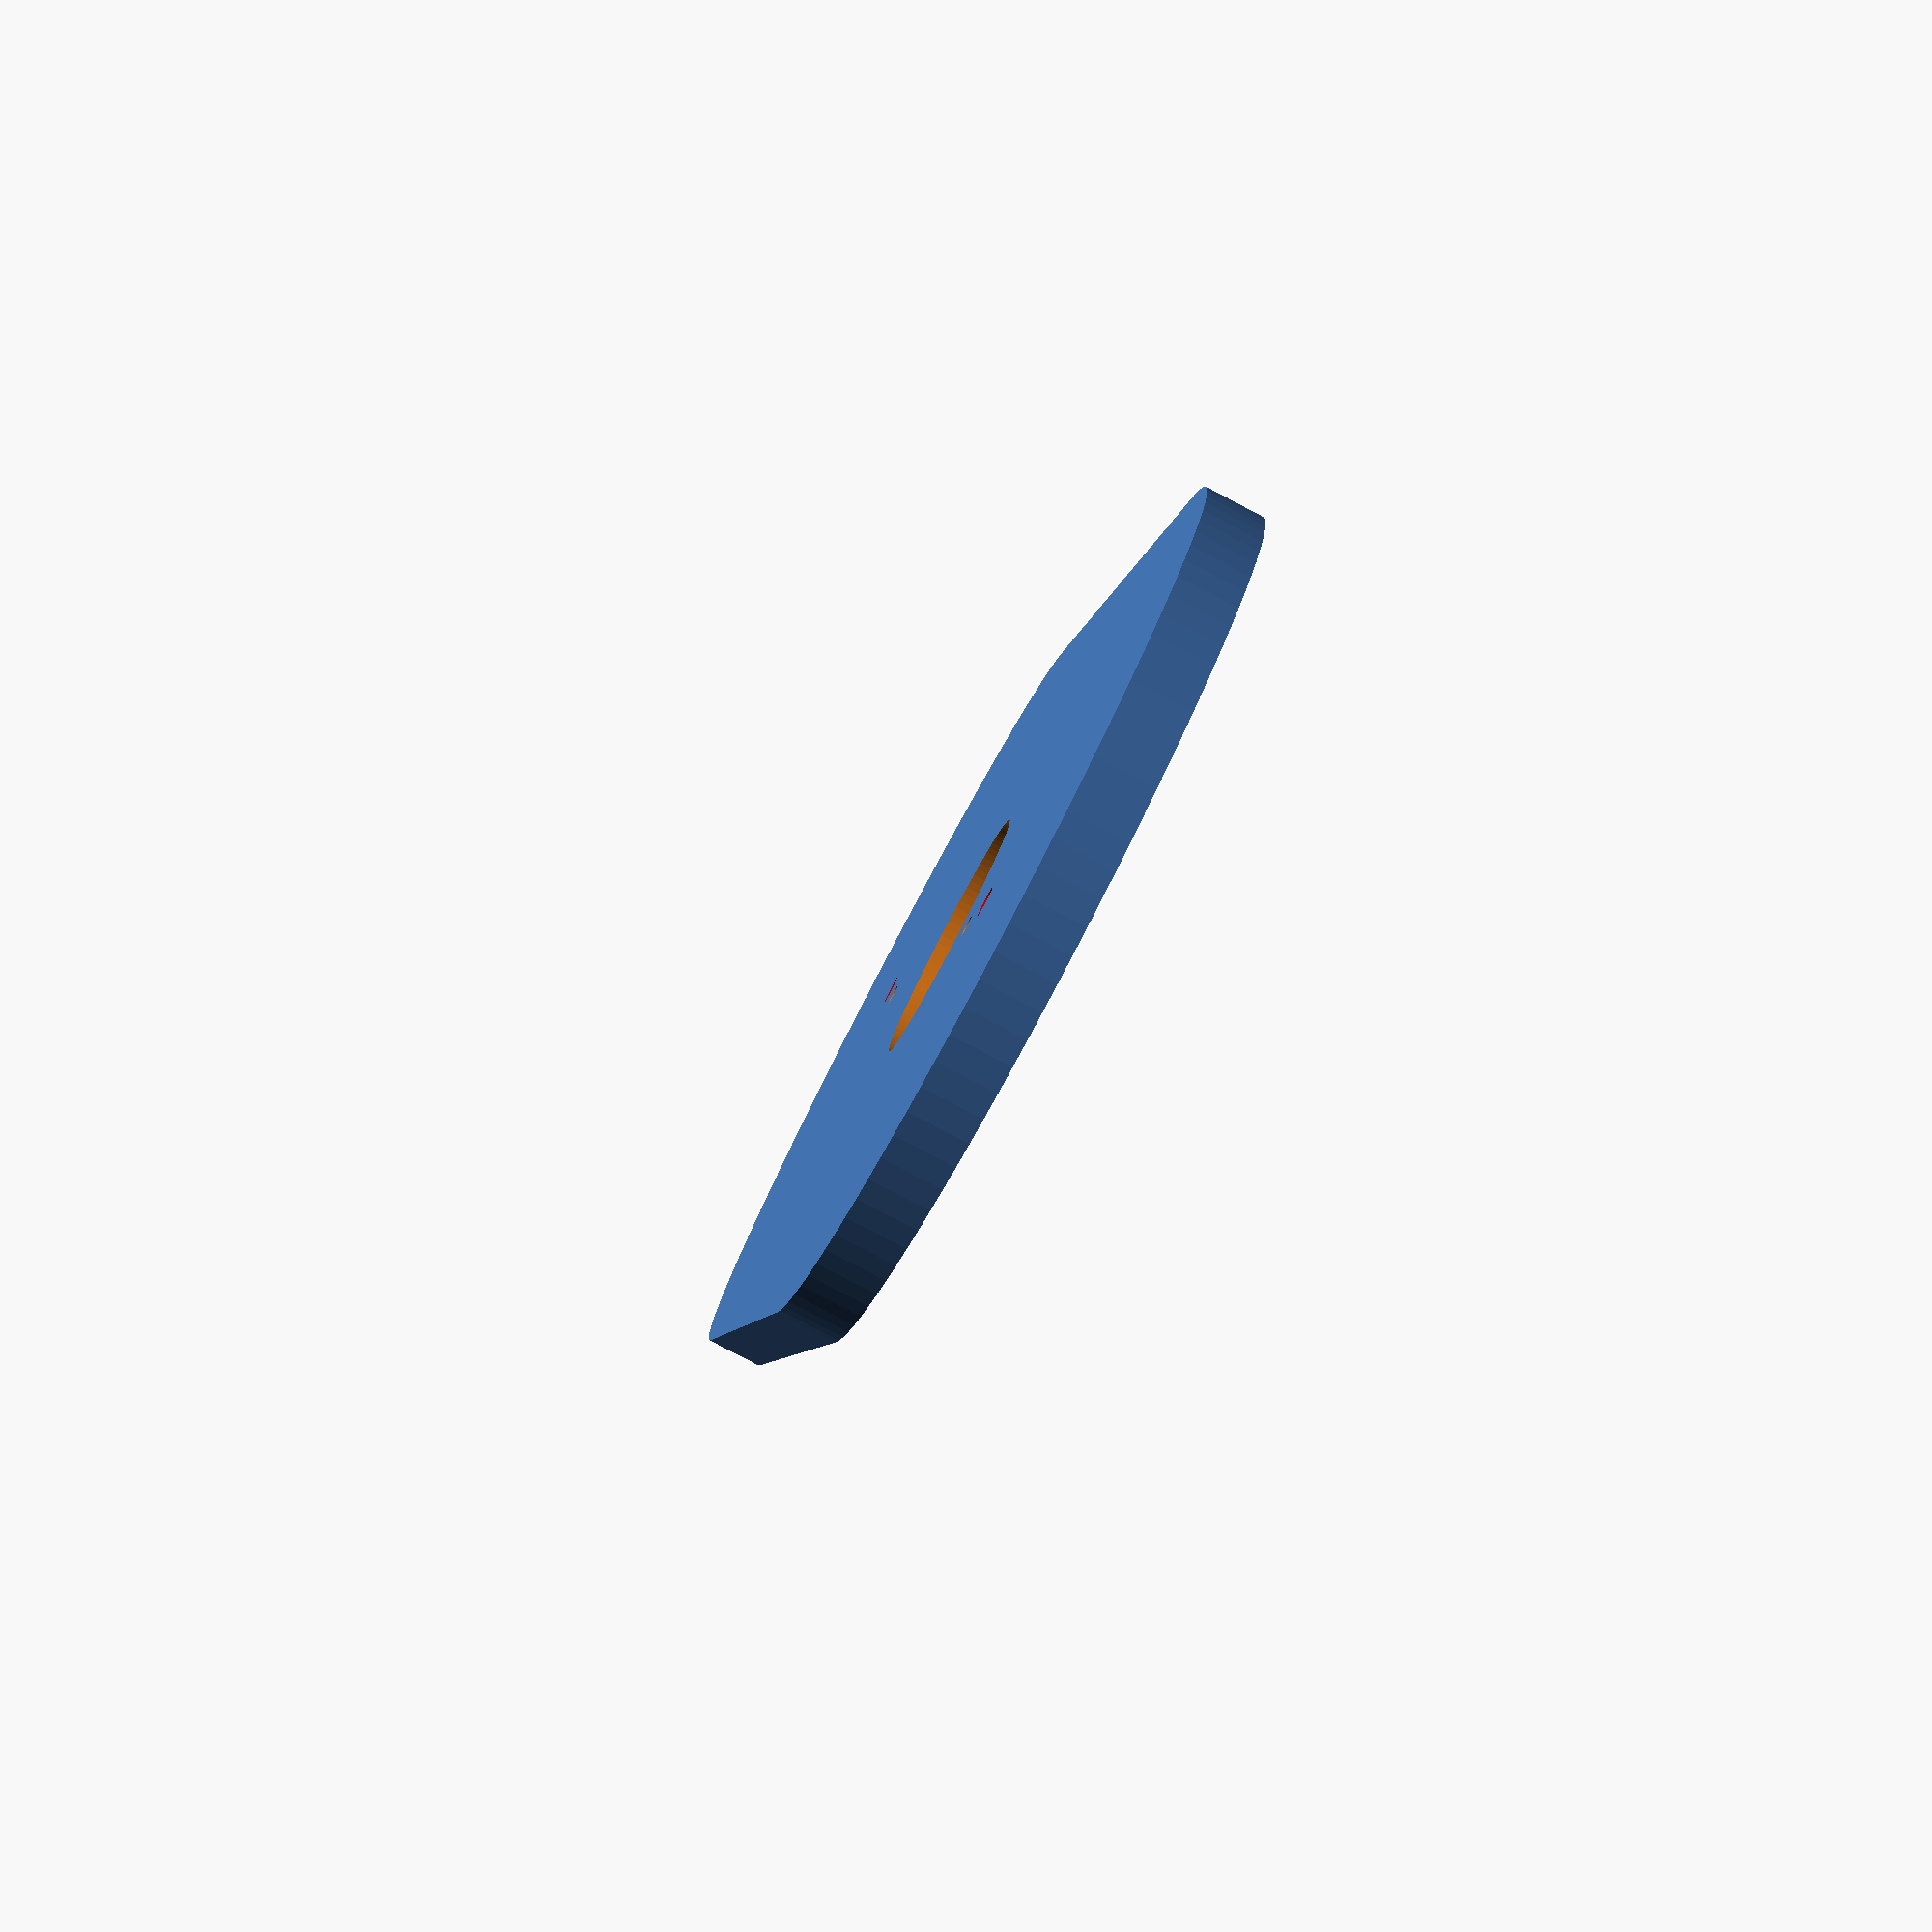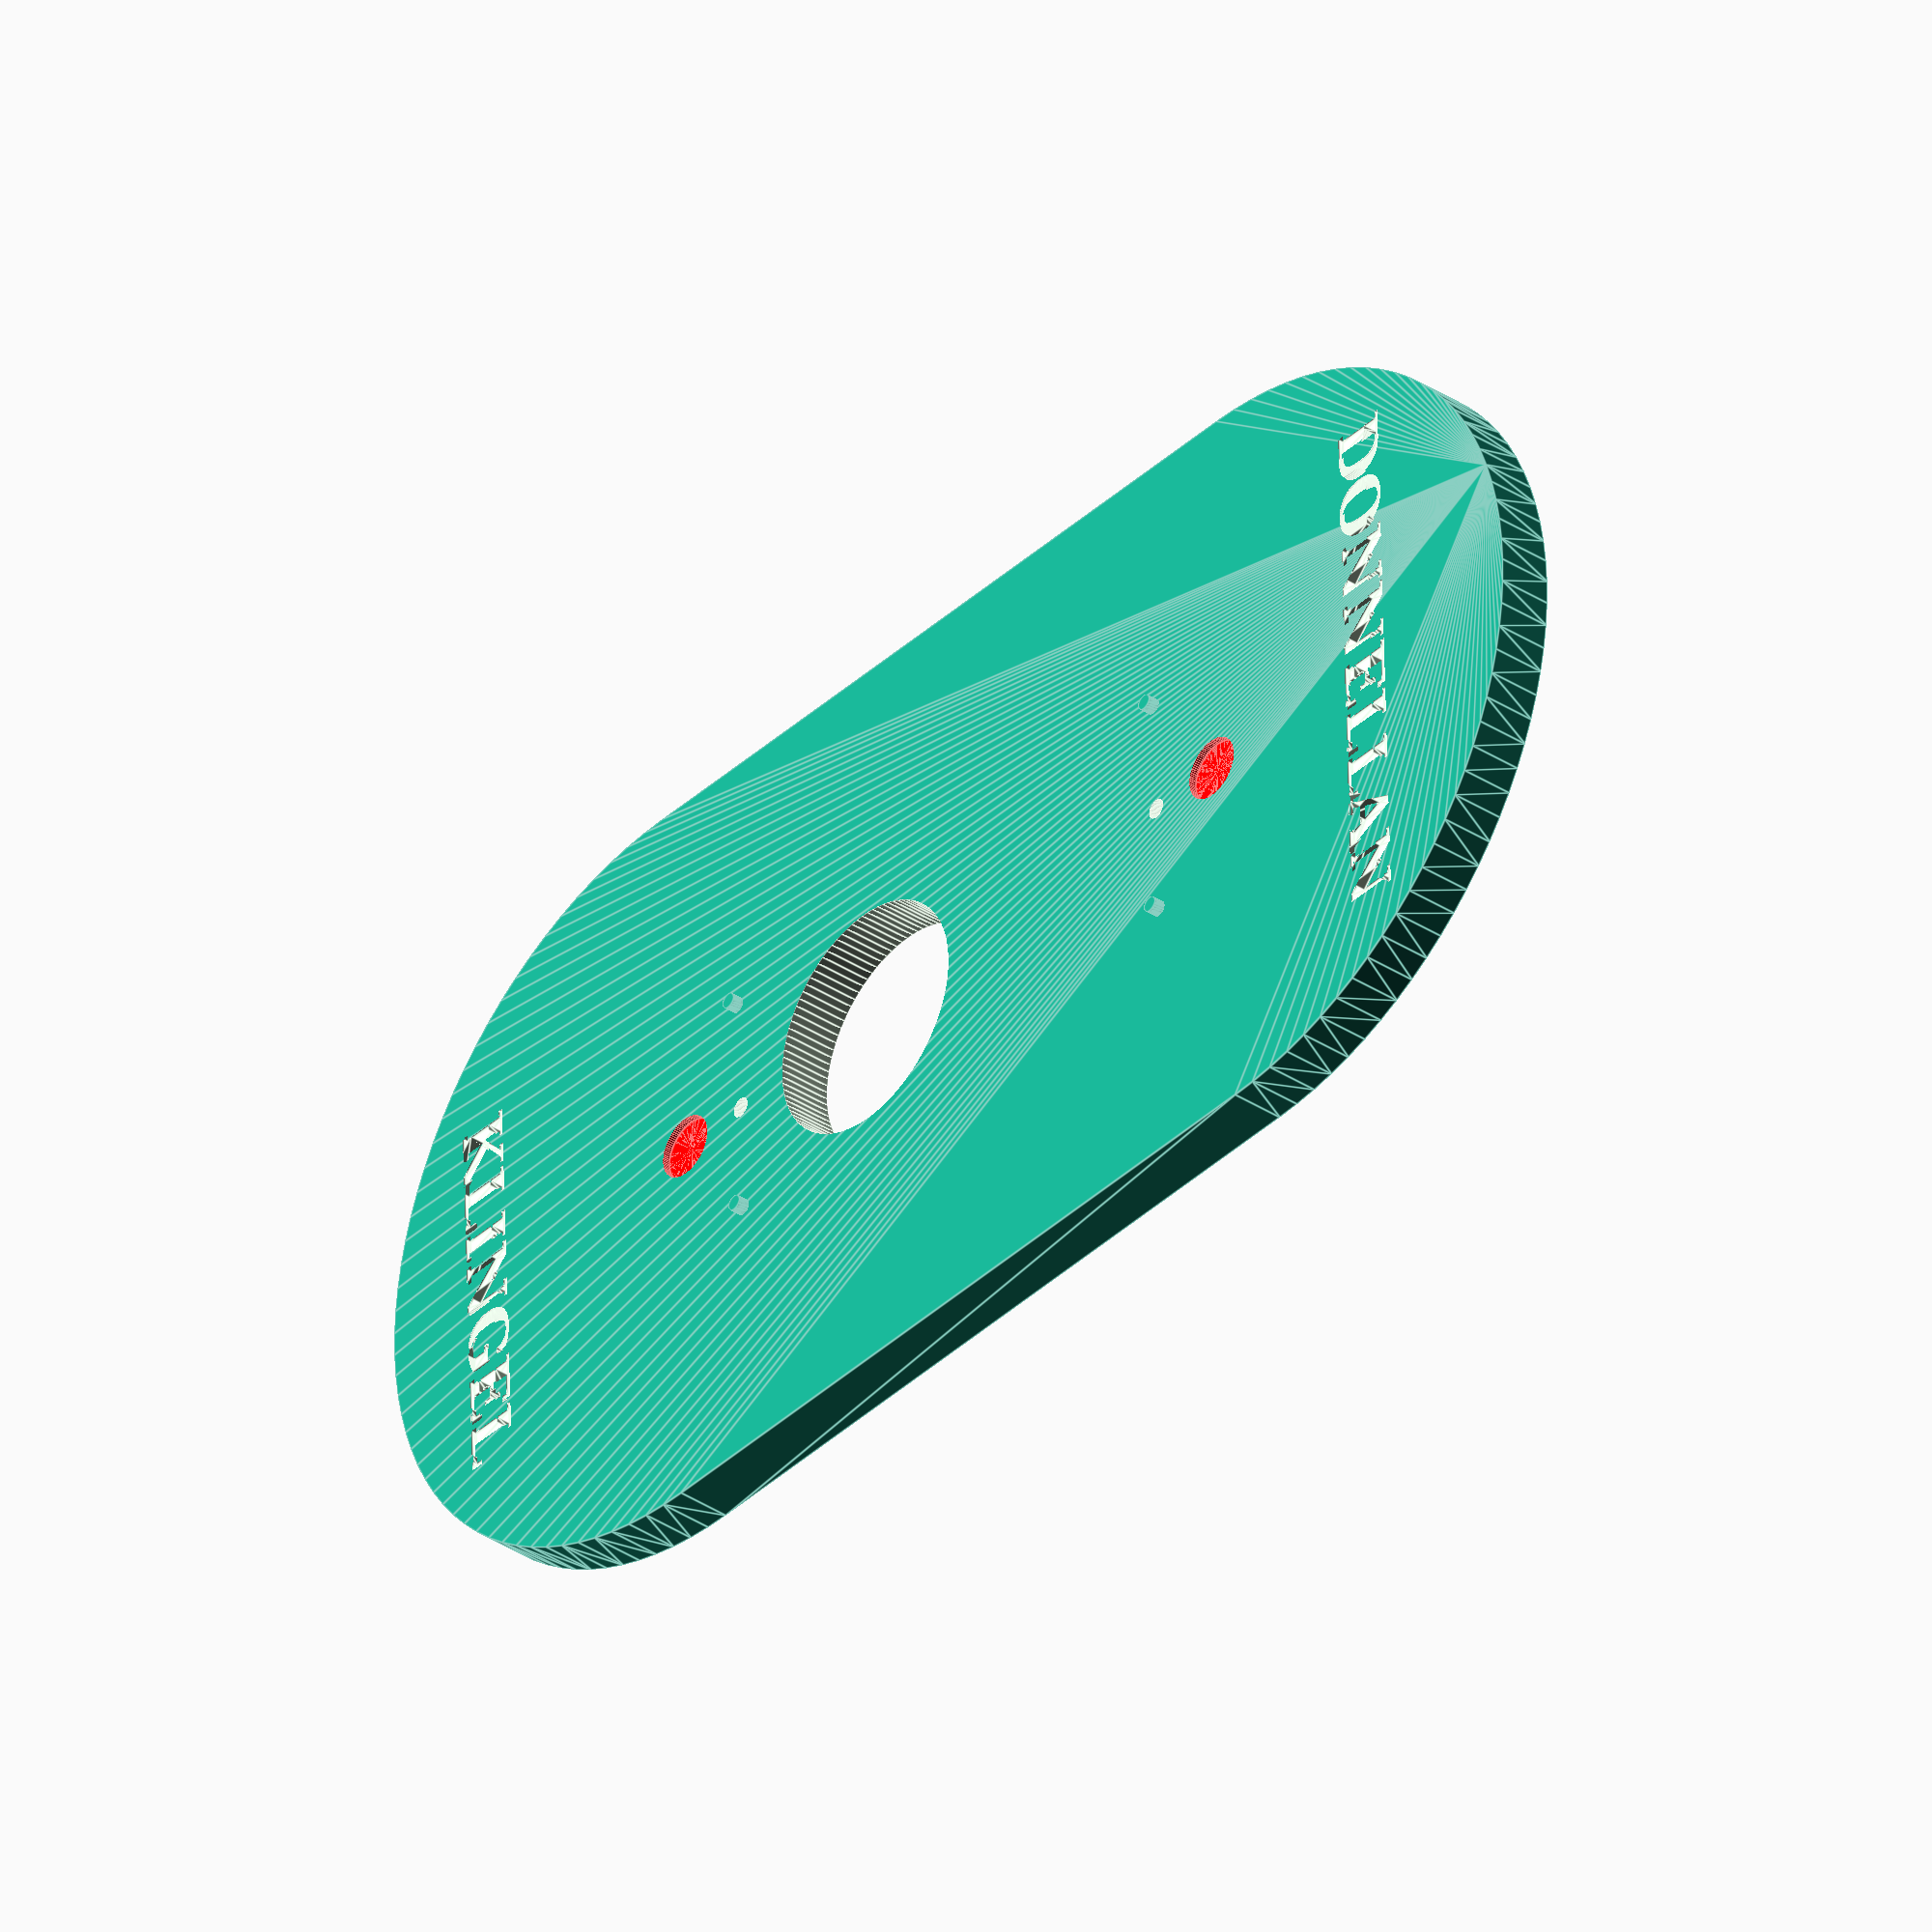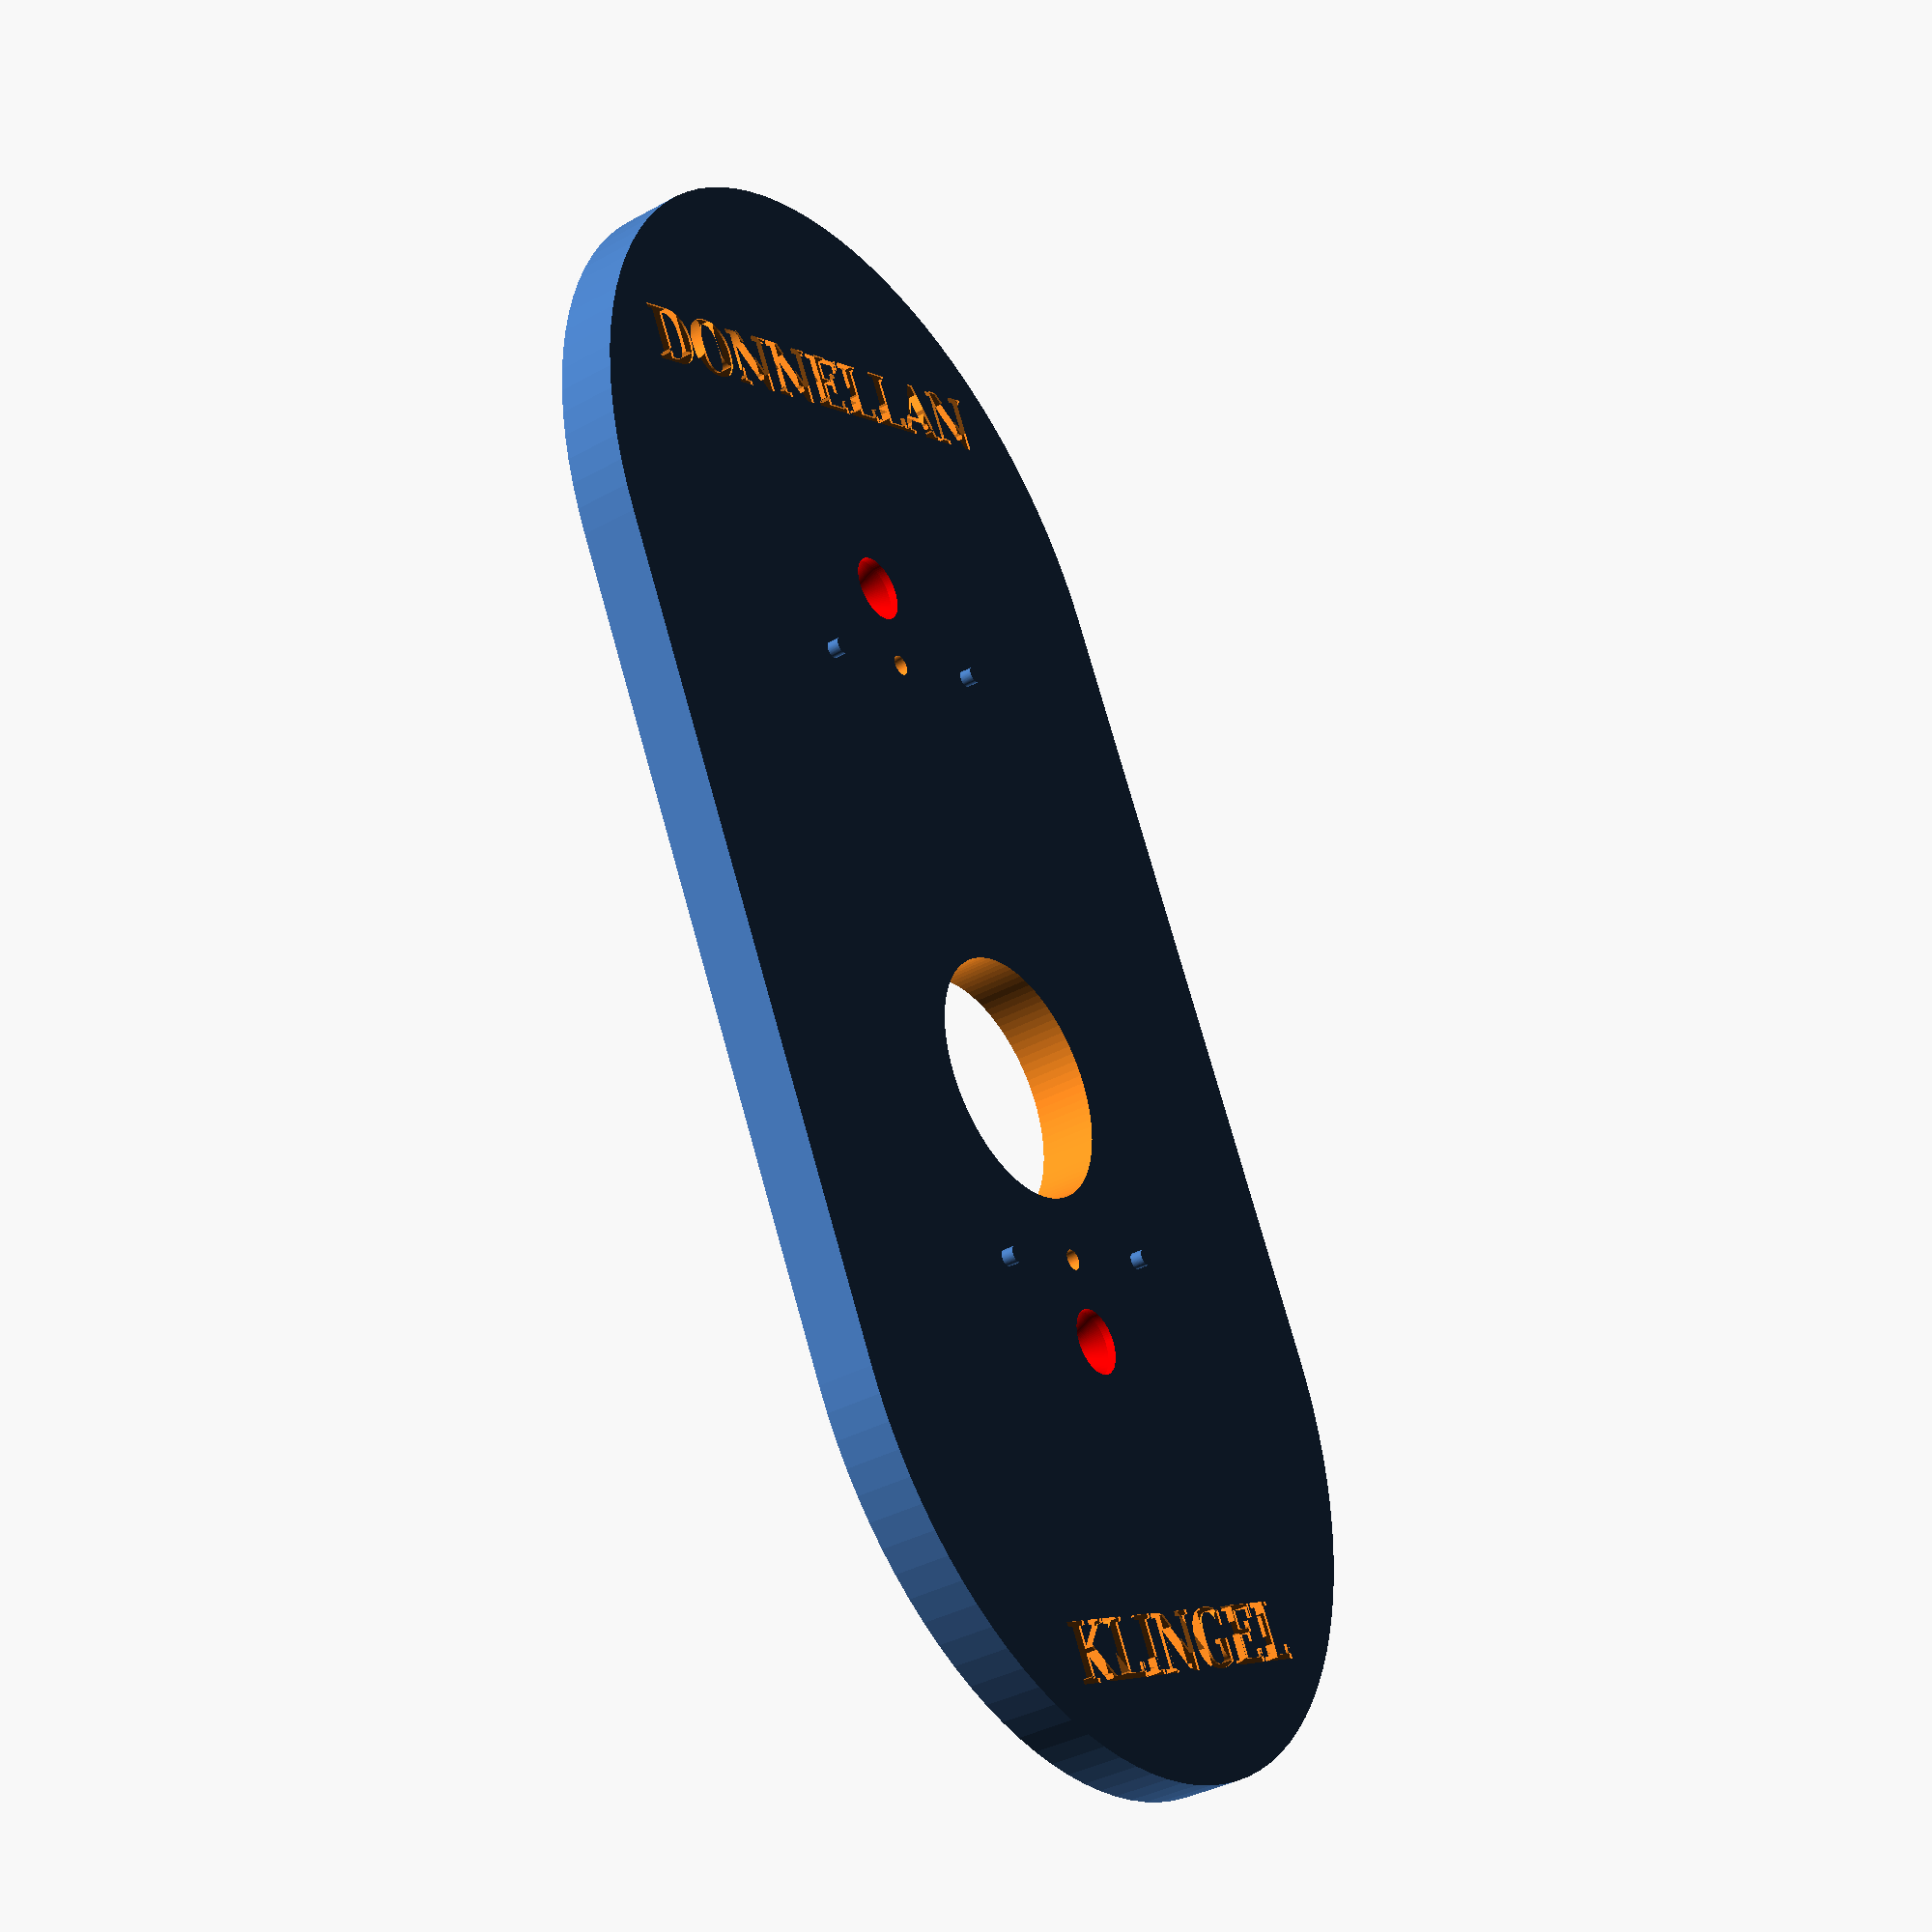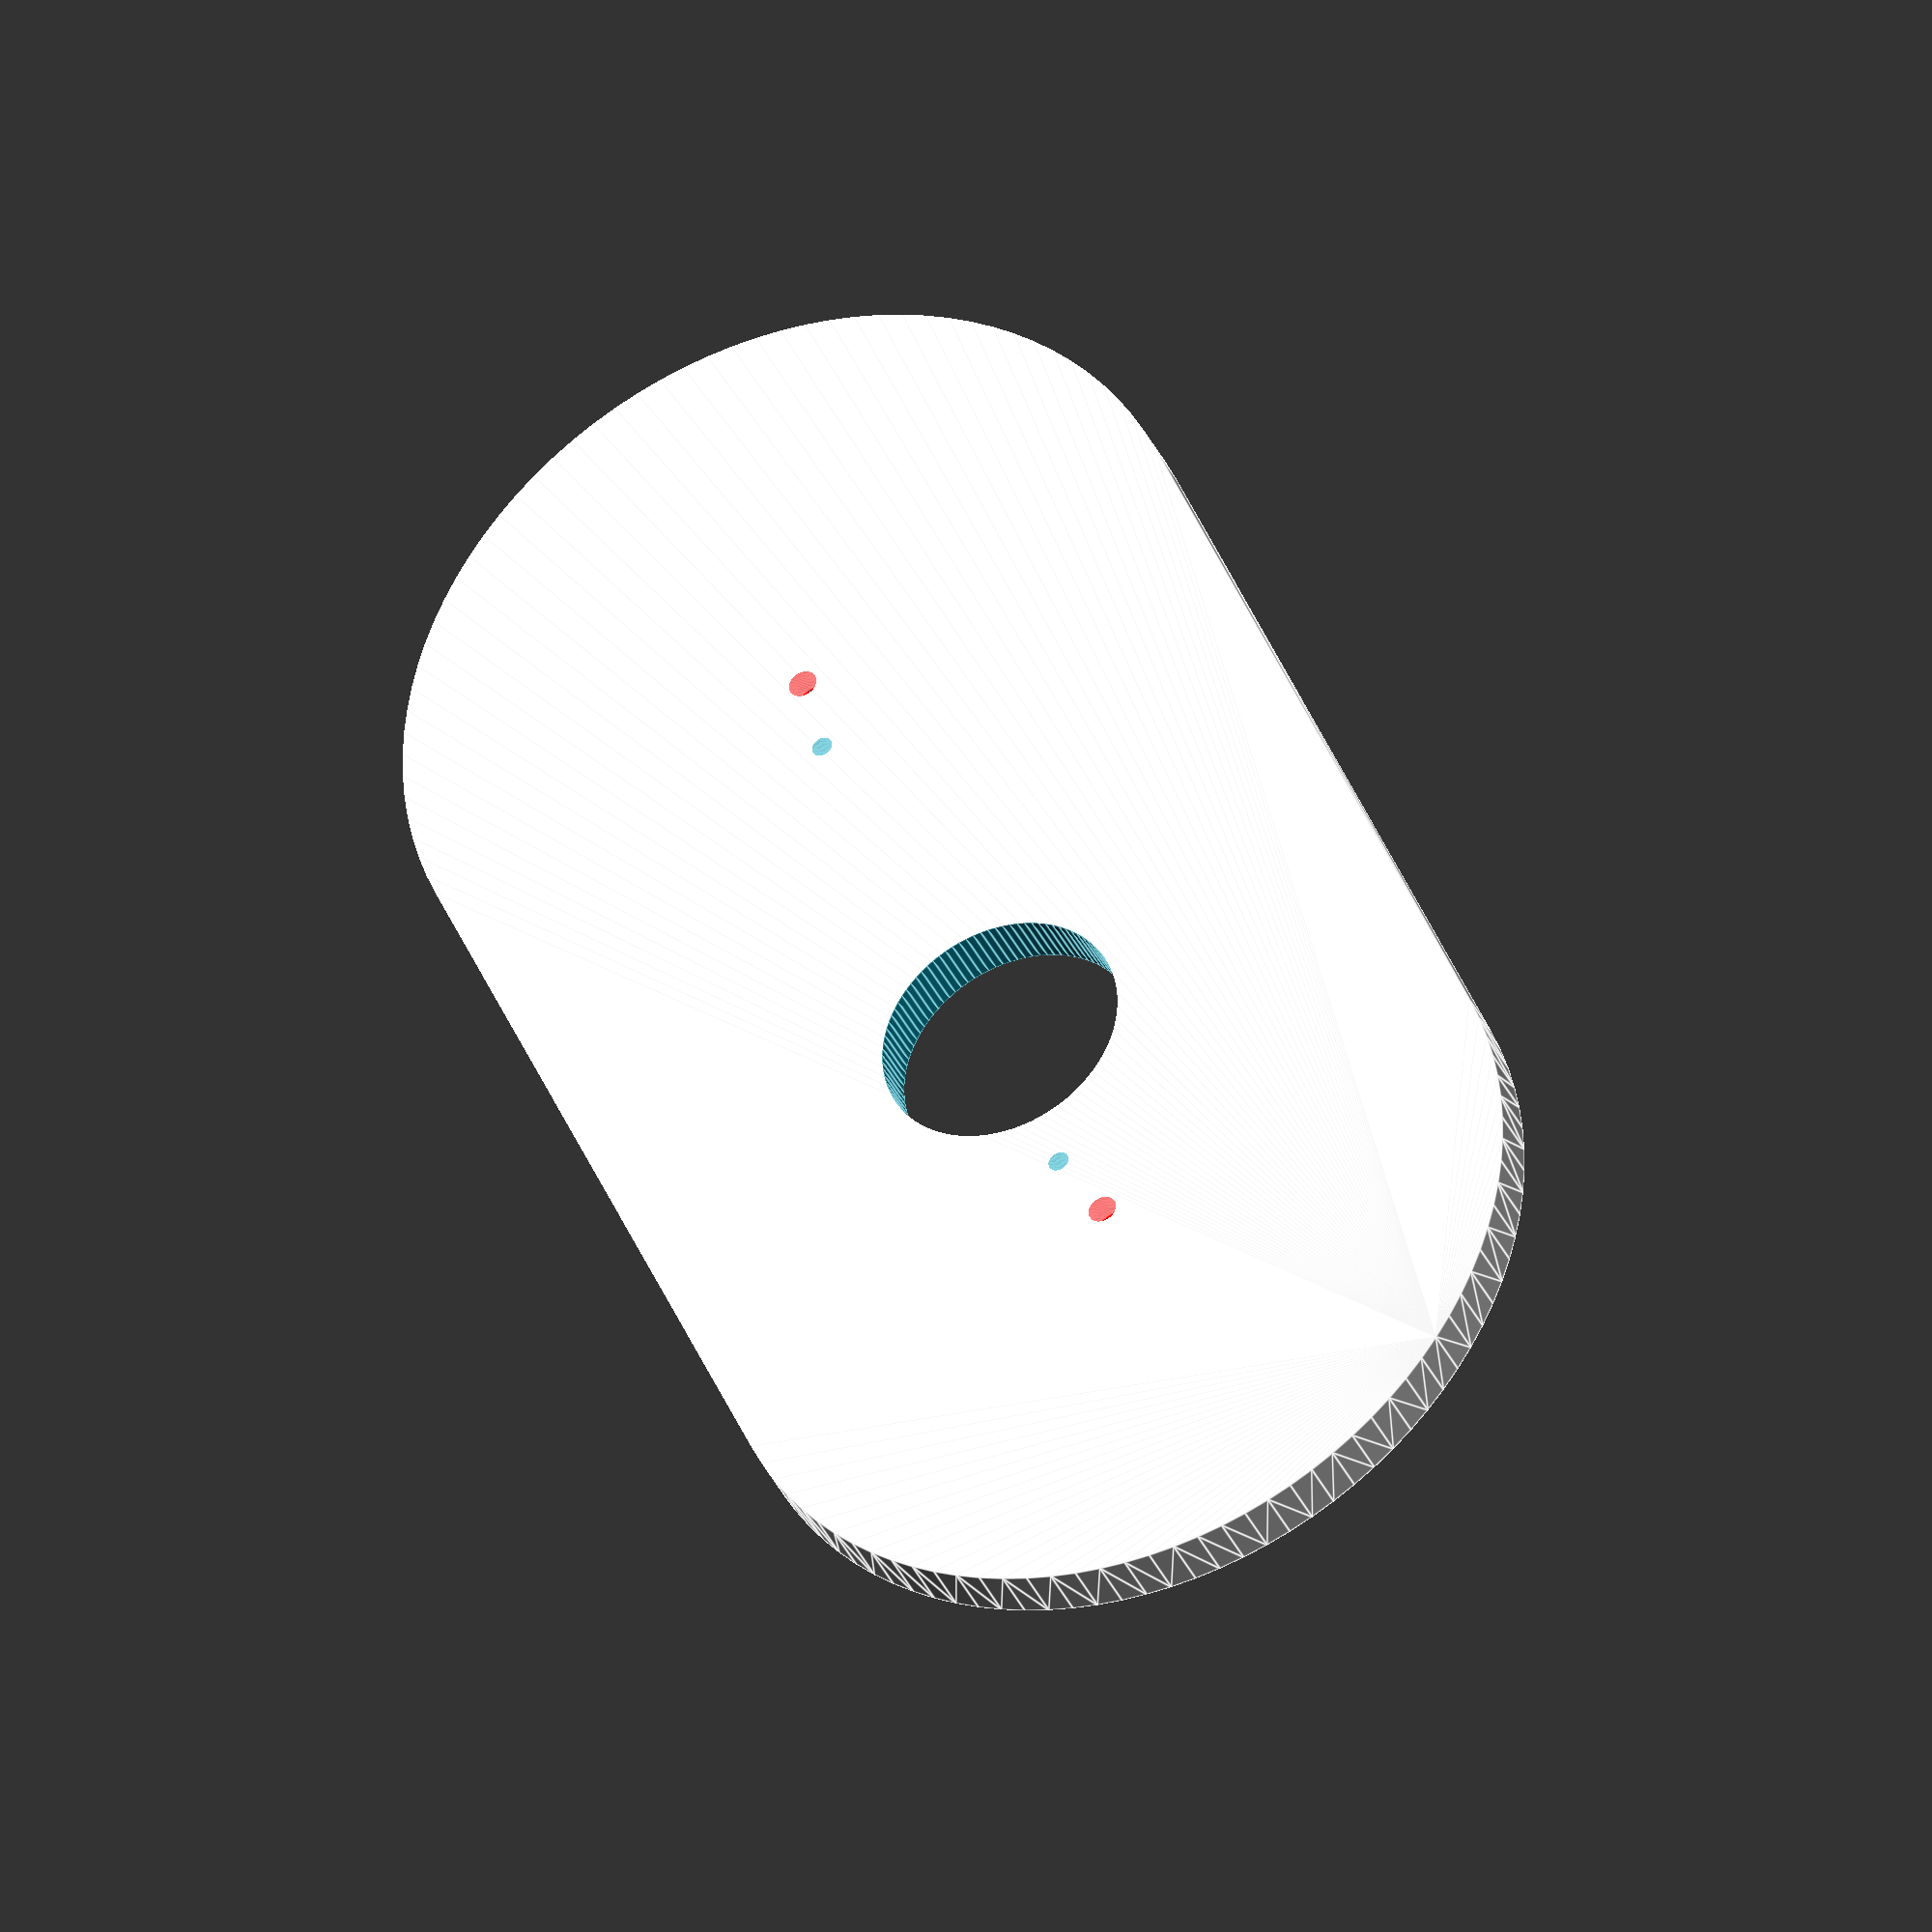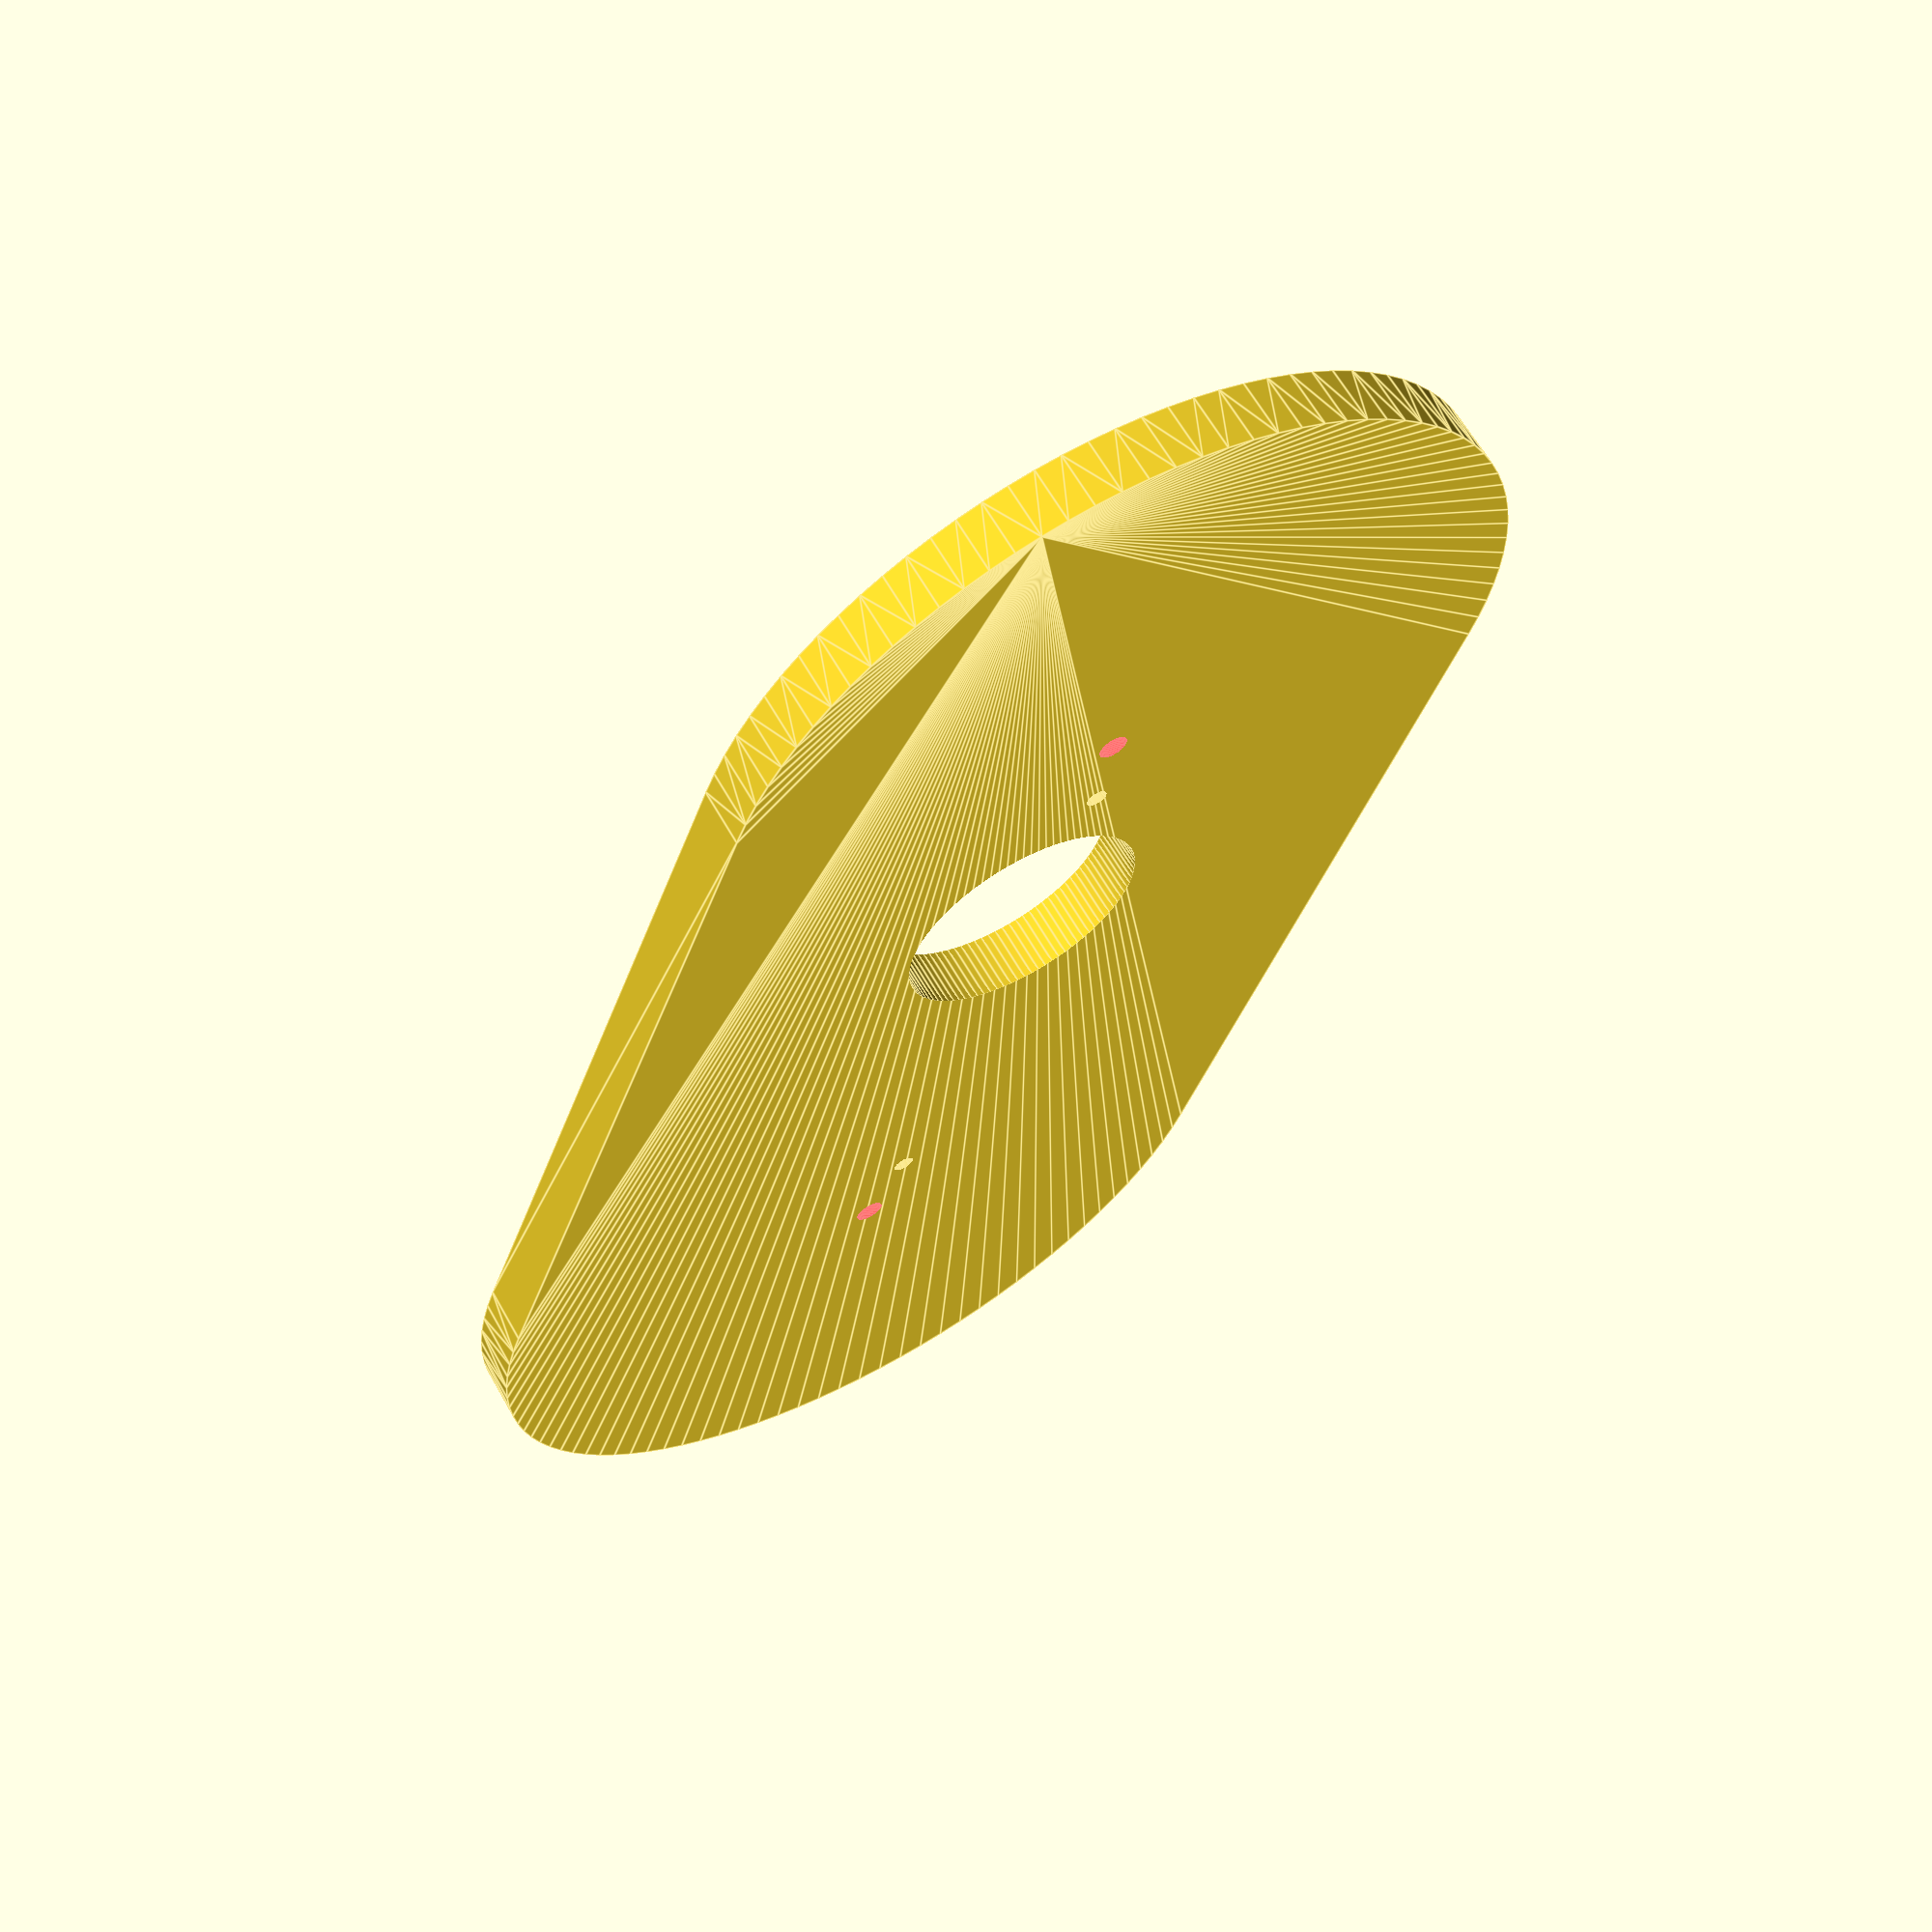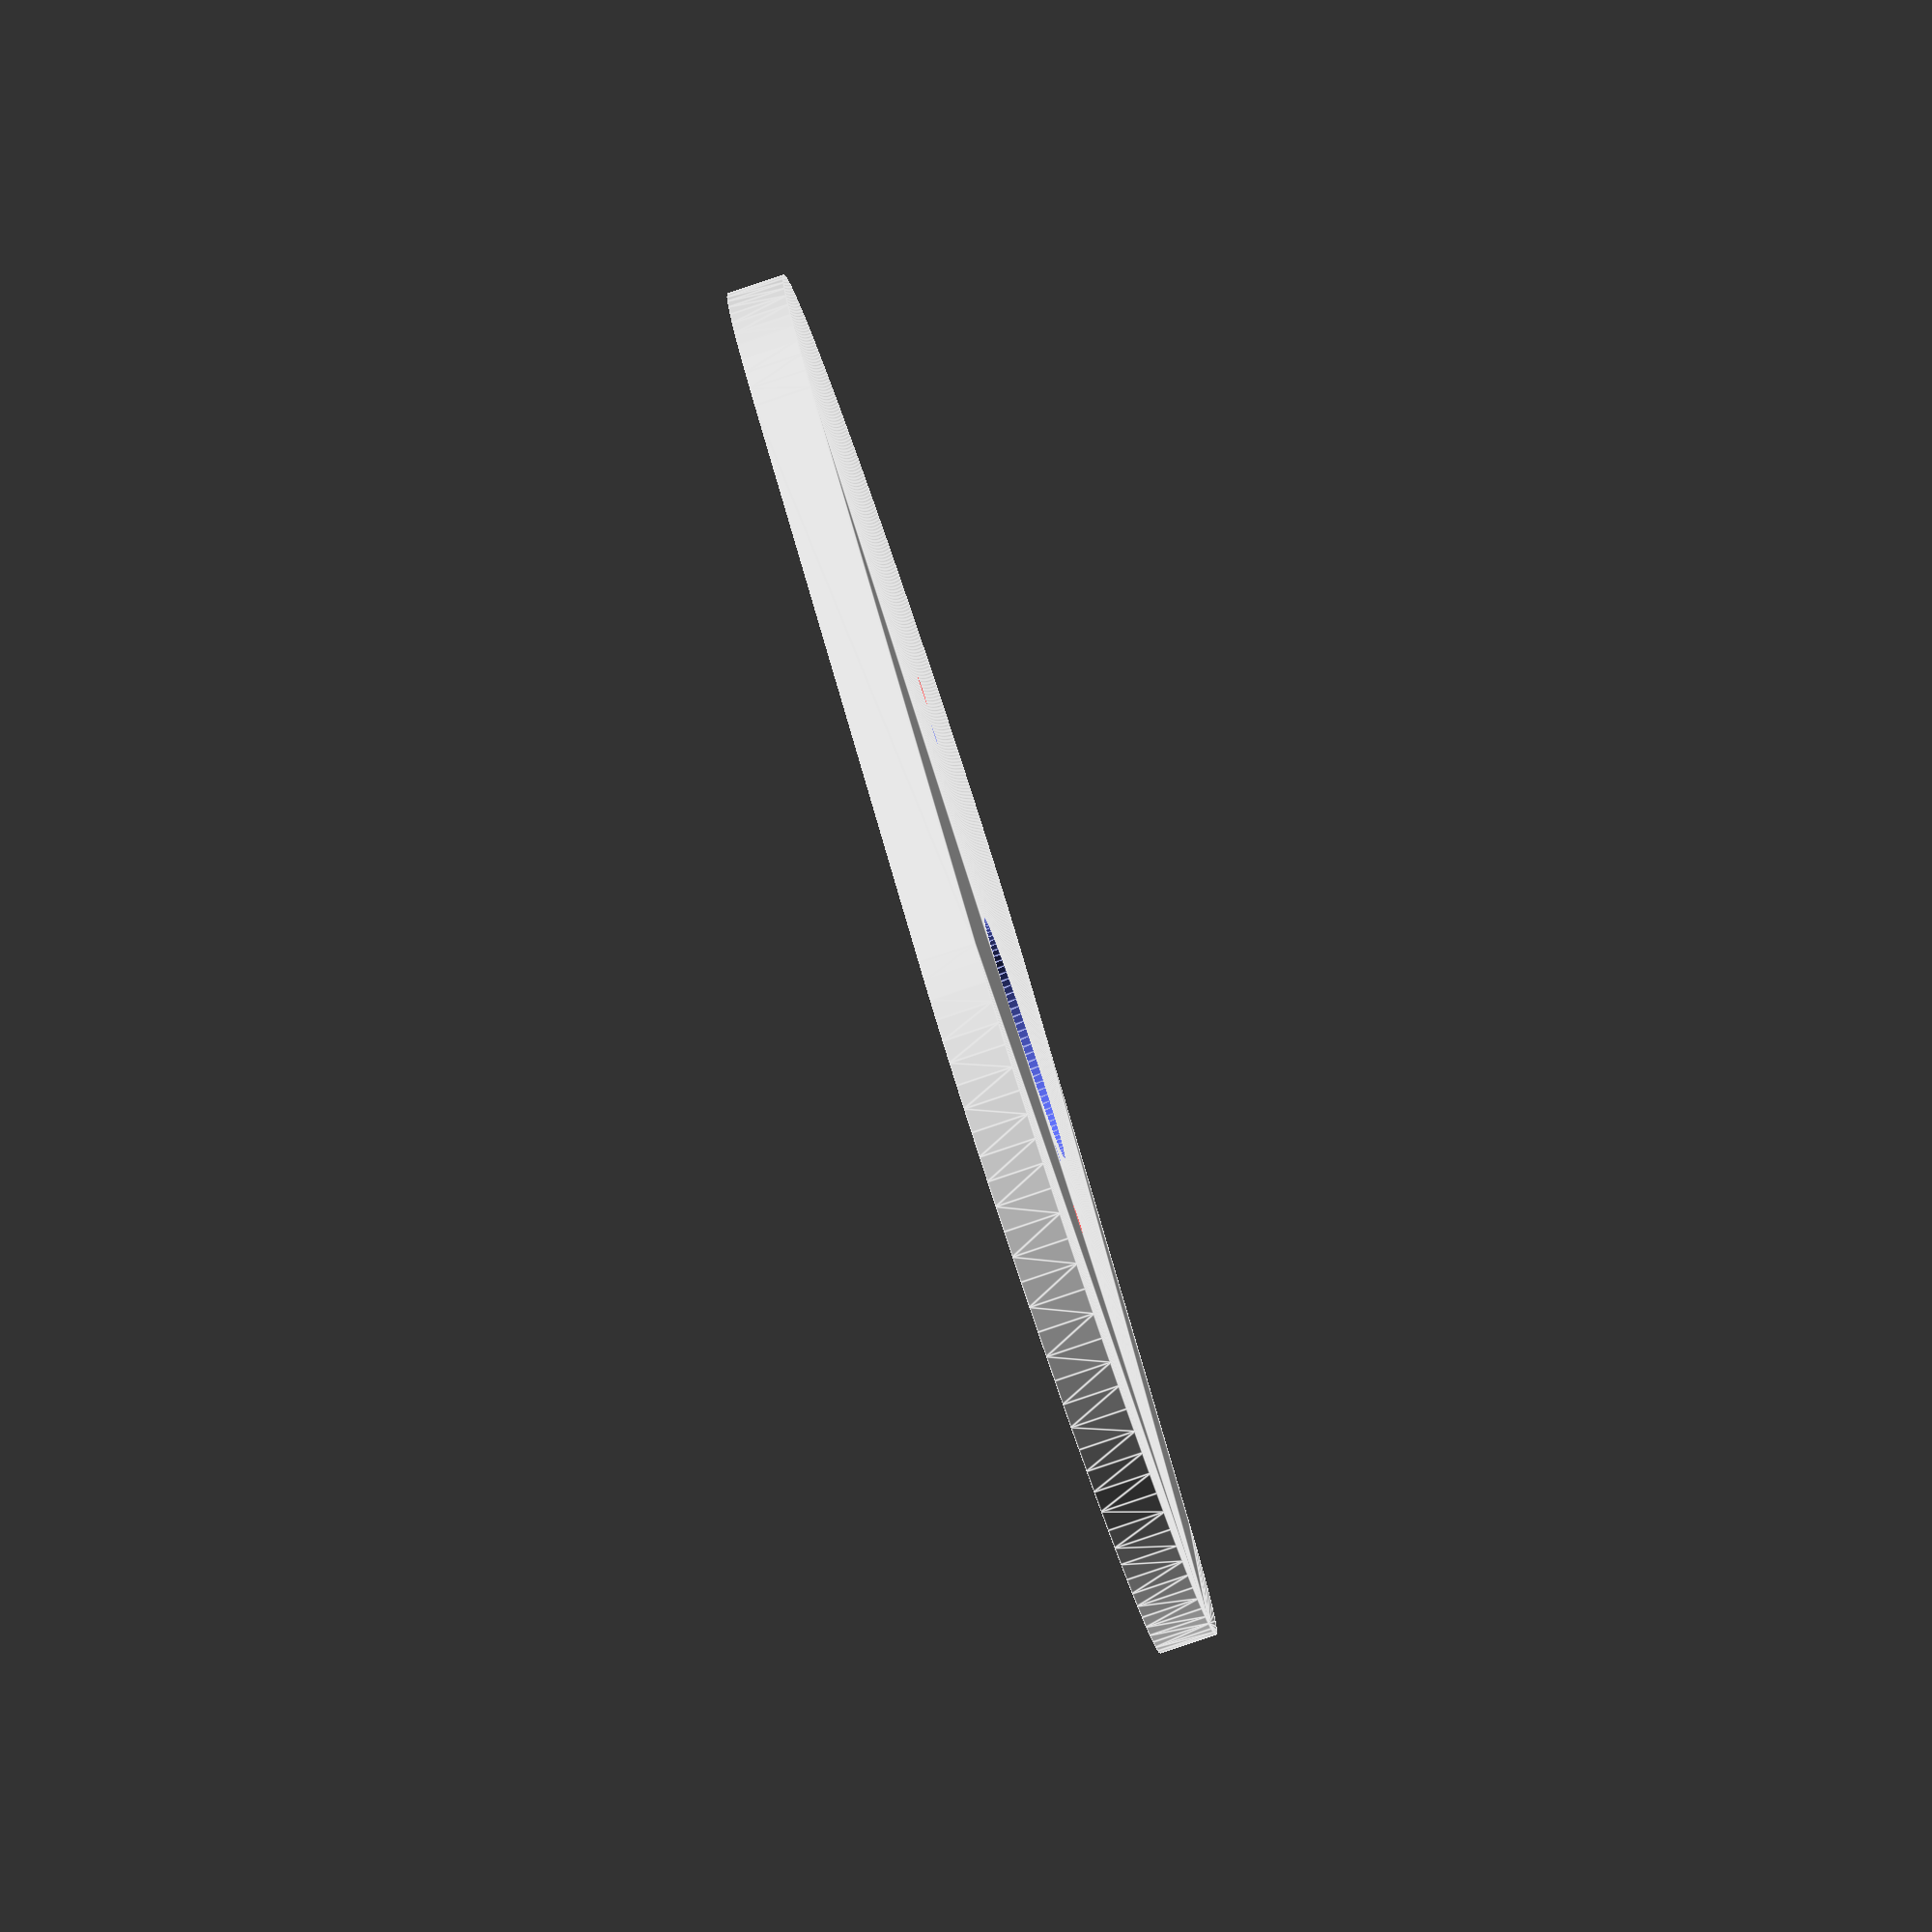
<openscad>
$fn=100;
baseH=7;
baseD=100;
baseL=200;
holeSpacing=95;
screwSpacing=75;
mountD=2.5;
flaringD1=3.5;
flaringH=3;
flaringD2=8;
textTop="DONNELLAN";
textBottom="KLINGEL";
module BLOCKTEXT (content,pos) {
	translate(pos)
		linear_extrude(height = 2) 
			text(content, size = 7, direction = "ltr", spacing = 1, valign="center",halign="center", font = "DejaVu Serif:style=bold");
}
module ScrewHole (topH,topD,flaringH,shaftH,shaftD) {
	//screw is relative to the top of the flaring
	//this is a subtractive component
	wiggle=0.001;
	color([1,0,0]) union() {
		//top clearance
		translate([0,0,-wiggle]) cylinder(h=topH+wiggle,d=topD);
		//flaring
		translate([0,0,-flaringH]) cylinder(h=flaringH,d2=topD,d1=shaftD);
		//bottom shaft
		translate([0,0,-shaftH-flaringH]) cylinder(h=baseH,d=flaringD1);
	}
}
//mounting plate
module doorbell () {
	difference () {
		//plate
		translate([0,baseD/2,0]) hull(){
			cylinder(h=baseH,d=baseD);
			translate([0,baseL-baseD,0]) cylinder(h=baseH,d=baseD);
		}
		BLOCKTEXT(textBottom,[0,baseD/6,baseH-.25]);
		BLOCKTEXT(textTop,[0,baseL-baseD/4,baseH-.25]);
		//screwholes
		translate([0,0,-1]+[0,baseL/2-holeSpacing/2,baseH]) ScrewHole(10,flaringD2,flaringH,5,flaringD1);
		translate([0,0,-1]+[0,baseL/2+holeSpacing/2,baseH]) ScrewHole(10,flaringD2,flaringH,5,flaringD1);
		//mount holes
		translate([1.7,baseL/2-screwSpacing/2,0]) rotate([0,-12.5,0]) translate([0,0,-1])cylinder(h=baseH+2,d=mountD);
		translate([1.7,baseL/2+screwSpacing/2,0]) rotate([0,-12.5,0]) translate([0,0,-1])cylinder(h=baseH+2,d=mountD);
		//cable truss
		translate([0,baseL/2-15,-.1]) cylinder(h=baseH+.2,d=30);
	}
	//bottom mount alignment tabs
	translate([-15,baseL/2-screwSpacing/2,baseH]) cylinder(h=1.5,d=2);
	translate([+15,baseL/2-screwSpacing/2,baseH]) cylinder(h=1.5,d=2);
	//top mount alignment tabs
	translate([-15,baseL/2+screwSpacing/2,baseH]) cylinder(h=1.5,d=2);
	translate([+15,baseL/2+screwSpacing/2,baseH]) cylinder(h=1.5,d=2);
}

intersection() {
	doorbell();
	*translate([0,52.5,0]) cylinder(h=20,d=15);
	*translate([-5,42.5,0]) cube([10,10,20]);
}
*translate([0,60,baseH]) color([0,0,0])
hull(){
    cylinder(h=20,d=50);
    translate([0,130-50,0]) cylinder(h=20,d=50);
}


</openscad>
<views>
elev=82.5 azim=15.3 roll=242.3 proj=p view=wireframe
elev=35.8 azim=88.0 roll=49.1 proj=o view=edges
elev=217.0 azim=152.4 roll=234.4 proj=p view=solid
elev=35.9 azim=23.7 roll=202.1 proj=o view=edges
elev=297.1 azim=160.0 roll=150.7 proj=p view=edges
elev=263.8 azim=217.4 roll=71.4 proj=o view=edges
</views>
